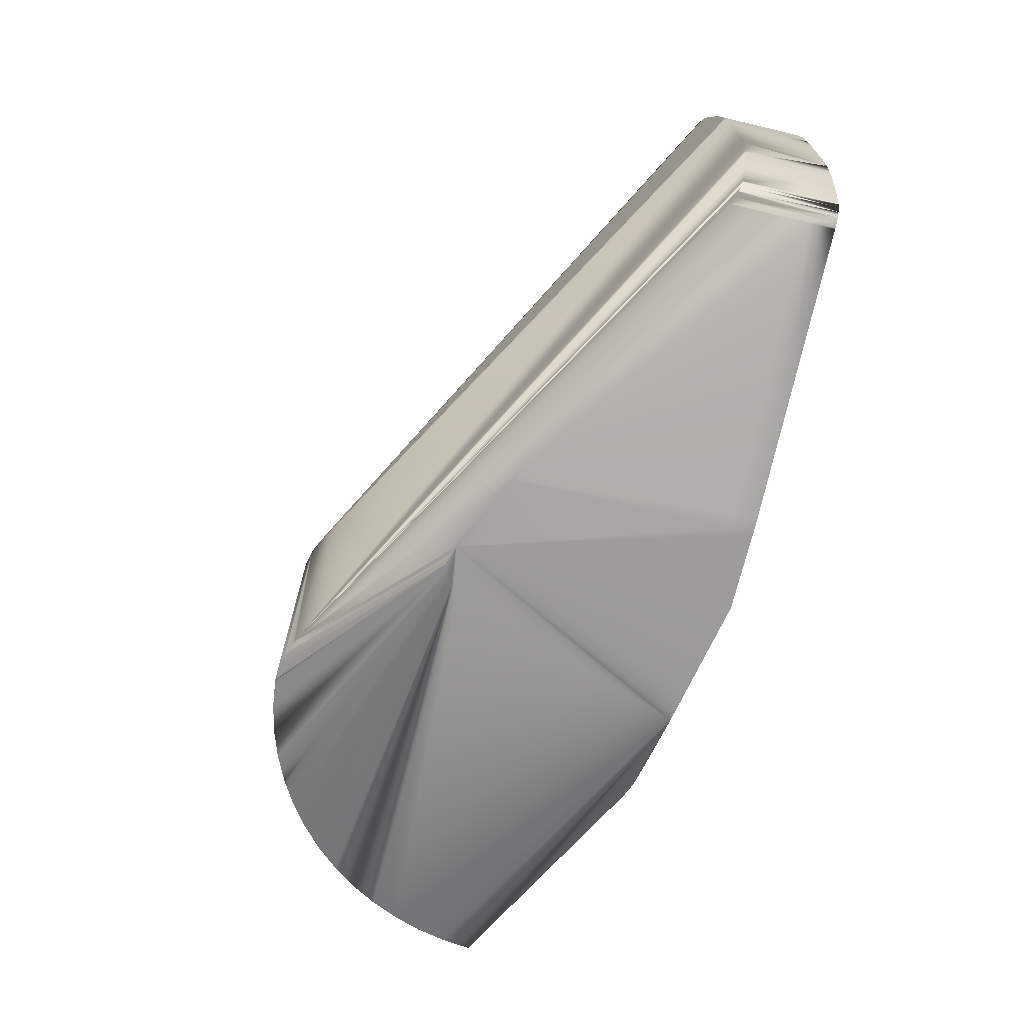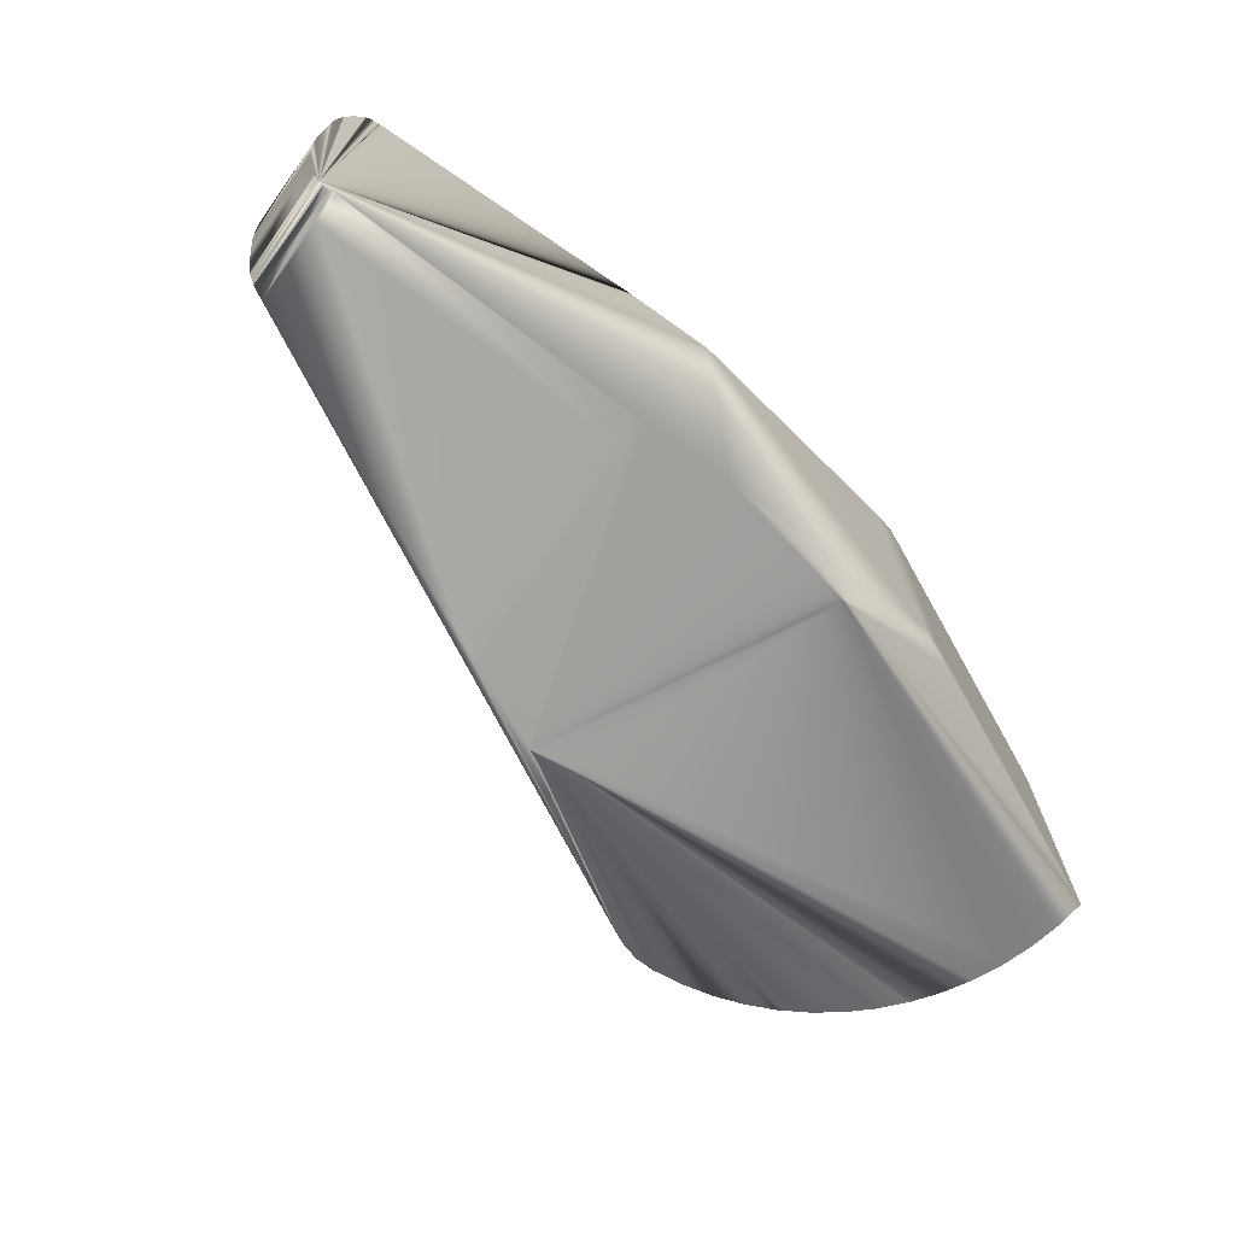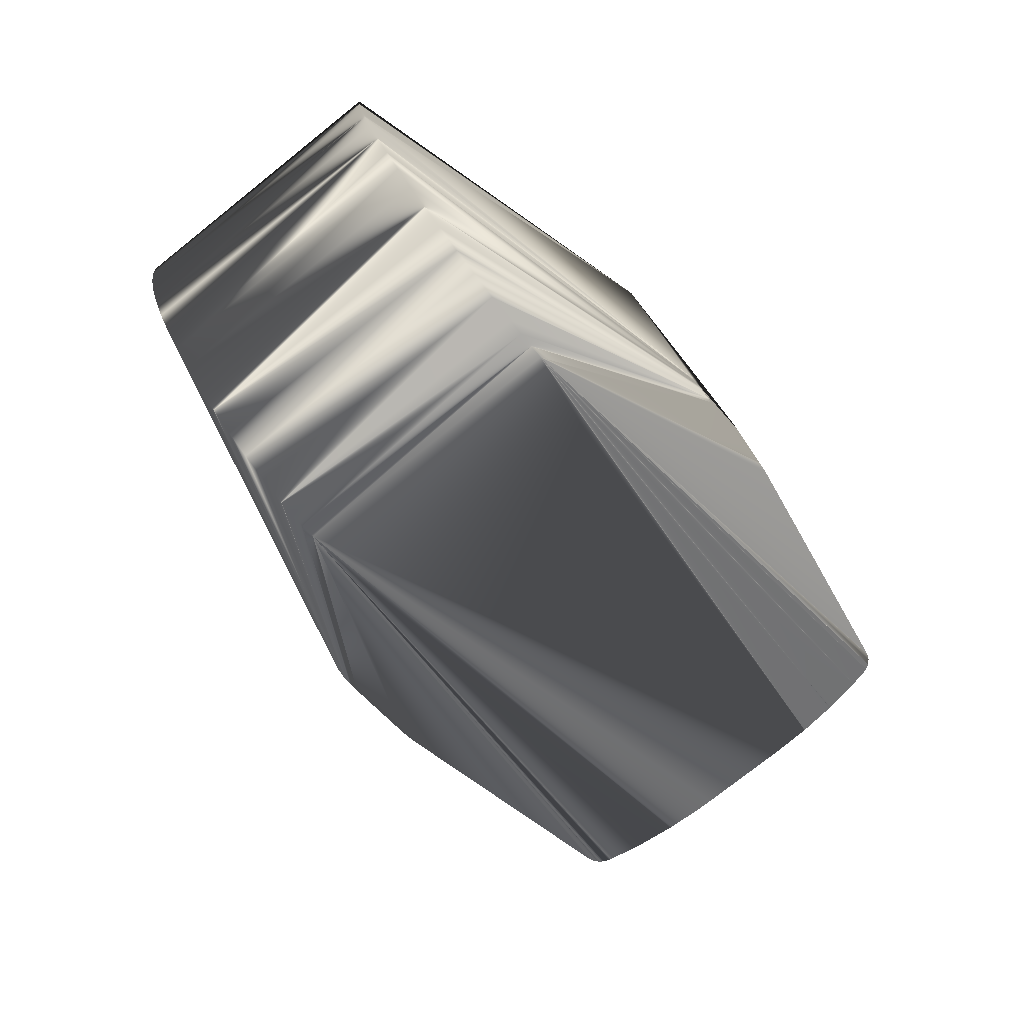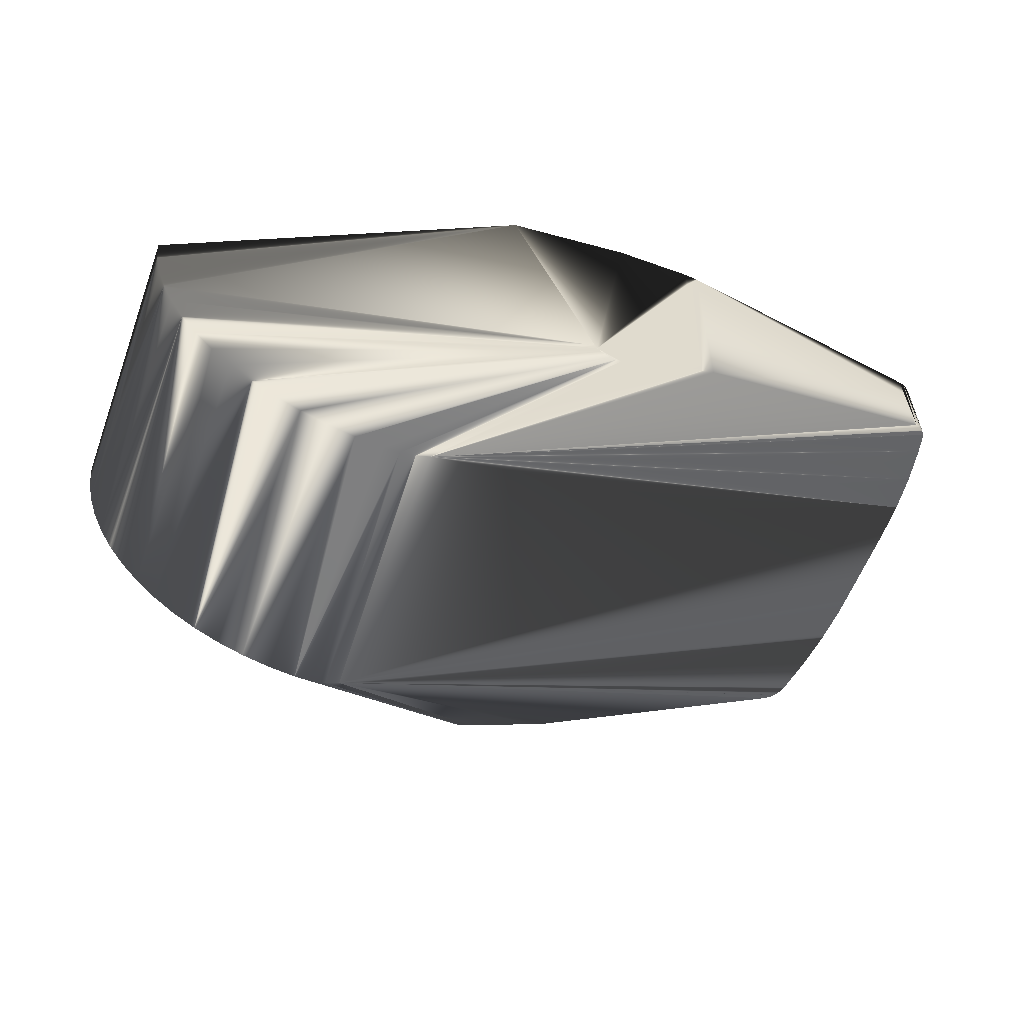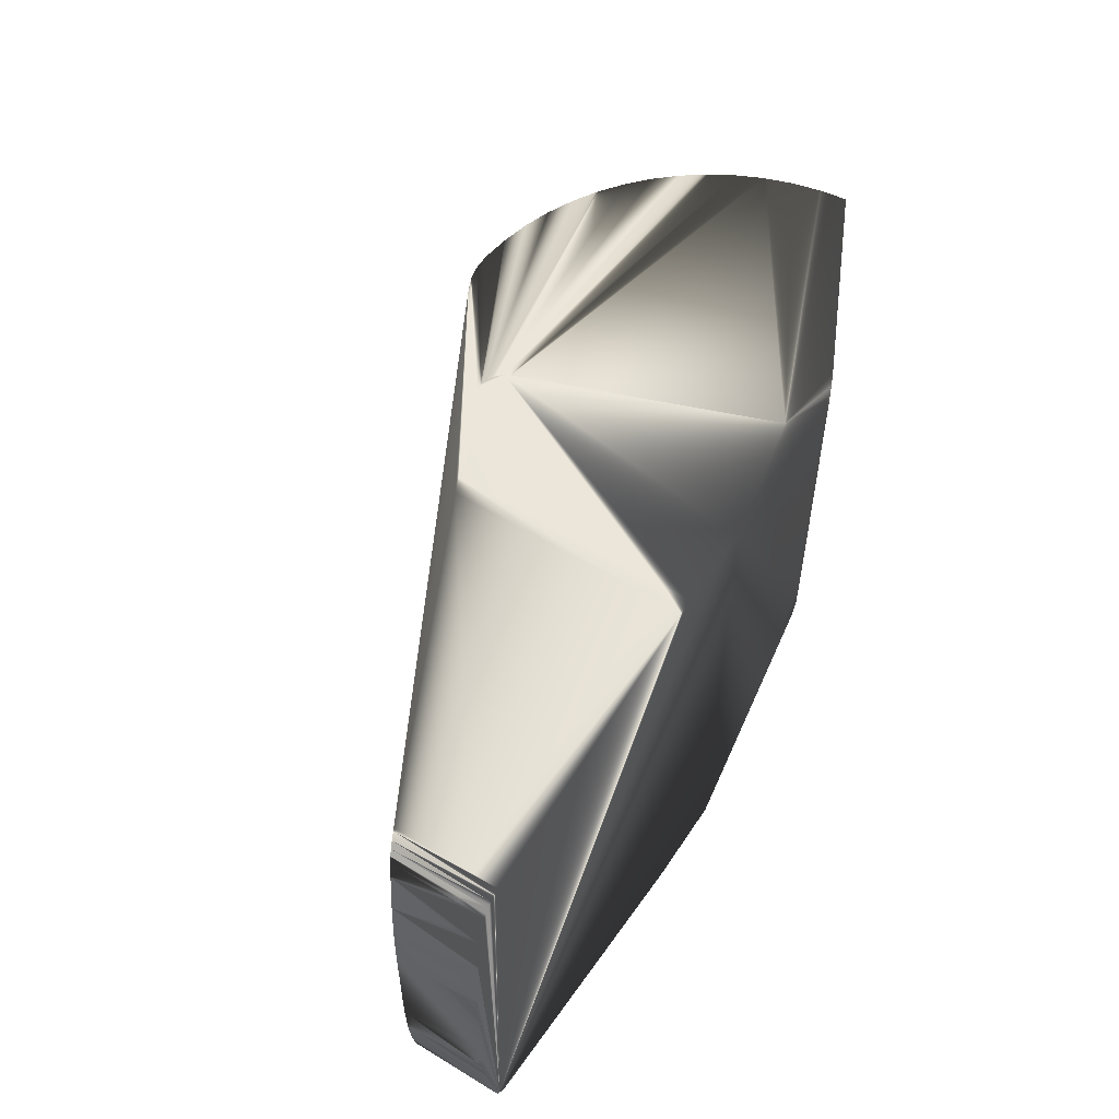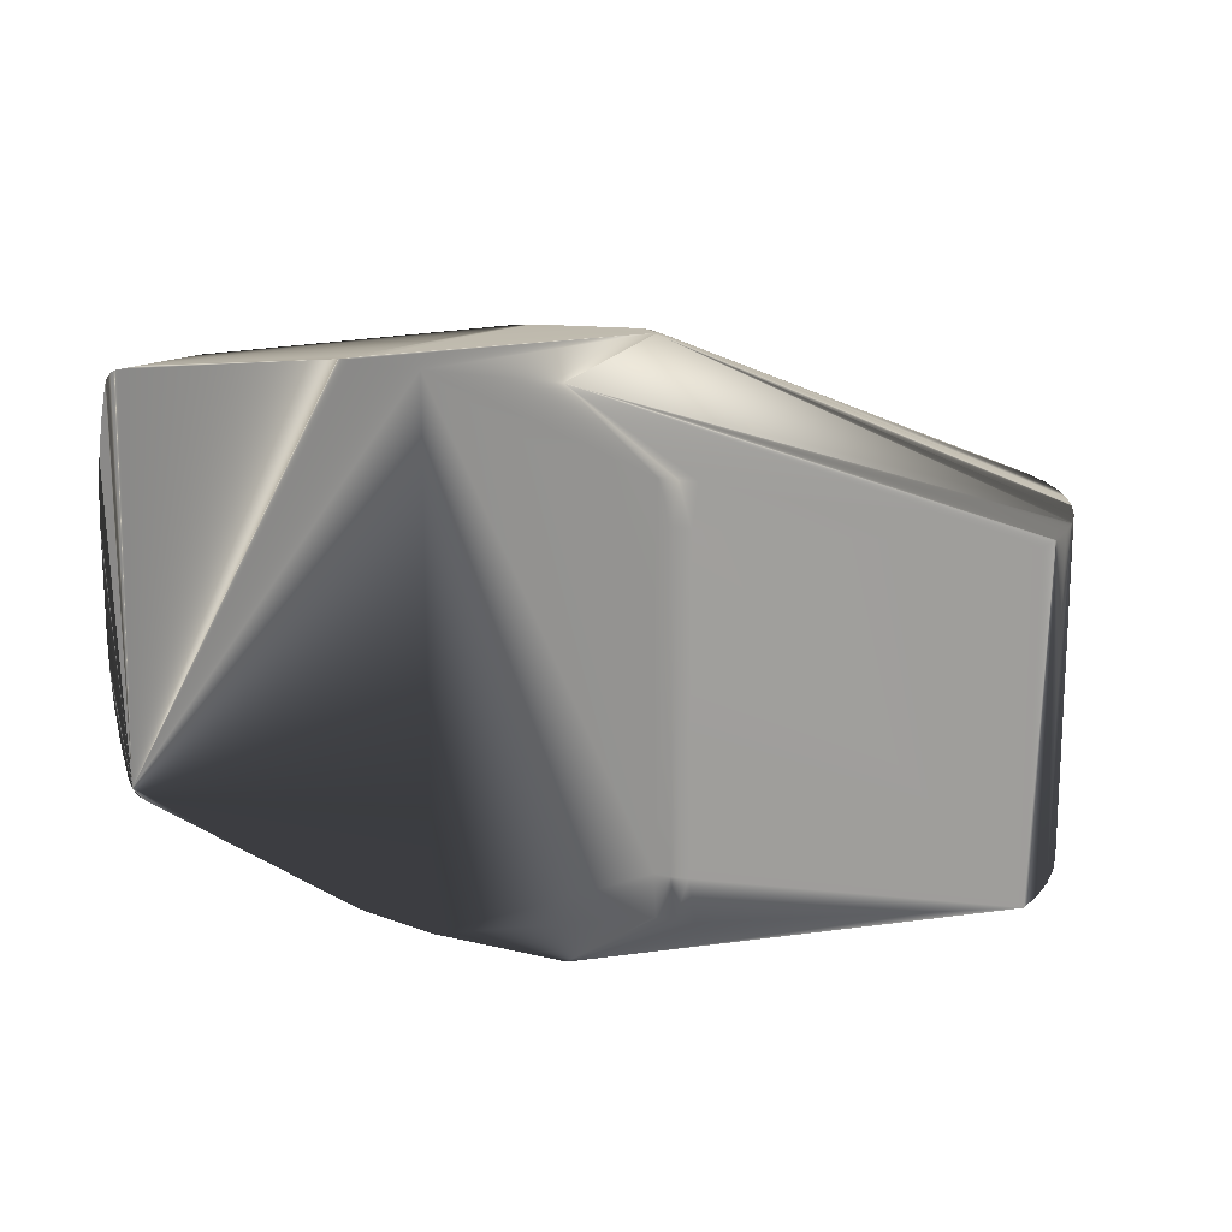
<metadata>
{"format":"obj","ext":"obj","renderer":"f3d","projection":"perspective","resolution":1024,"background":"white","views":[{"elev":-70.1,"azim":76.5,"up":"+Z"},{"elev":-71.6,"azim":144.5,"up":"+Z"},{"elev":-77.7,"azim":-51.6,"up":"+Y"},{"elev":-58.2,"azim":-20.4,"up":"+Y"},{"elev":55.5,"azim":122.7,"up":"+Z"},{"elev":16.0,"azim":-142.2,"up":"+Z"}]}
</metadata>
<code>
v -0.003007 0.005593 -0.01137
v -0.01752 -0.003035 -0.009017
v -0.01654 -0.006519 -0.009017
v -0.01579 -0.008168 -0.009017
v 0.0357 0.001691 0.01288
v -0.002051 0.00601 0.01137
v -0.002694 0.005778 0.009017
v -0.003007 0.005593 0.01137
v 0.004717 0.00635 0.01537
v -0.01381 -0.0112 0.009017
v 0.000694 -0.01748 0.009017
v 0.01754 -0.006664 -0.01537
v 0.01759 0.00635 -0.01537
v -0.00488 -0.0171 0.009017
v -0.01381 -0.0112 -0.009017
v 0.01019 -0.008564 -0.01537
v -0.01712 -0.004802 -0.009017
v 0.004717 0.00635 -0.01537
v 0.03605 0.007938 0.01279
v 0.0357 0.00635 0.01288
v 0.03588 0.001772 0.01284
v -0.002051 0.00601 -0.01137
v 0.01842 -0.006258 -0.0153
v 0.03605 0.00635 0.01279
v 0.03696 0.00227 0.01176
v 0.03744 0.002487 0.009645
v 0.03723 0.002393 0.0107
v -0.009801 -0.01483 -0.009017
v 0.01043 -0.008849 -0.01537
v -0.01126 -0.01376 -0.009017
v -0.0126 -0.01254 -0.009017
v 0.01145 -0.009274 0.01537
v 0.01108 -0.009214 0.01537
v 0.01073 -0.00907 0.01537
v -0.00824 -0.01576 0.009017
v 0.01182 -0.009245 -0.01537
v -0.000299 -0.0177 -0.009017
v 0.01145 -0.009274 -0.01537
v -0.003115 -0.0175 -0.009017
v 0.01108 -0.009214 -0.01537
v -0.006594 -0.01651 -0.009017
v 0.01073 -0.00907 -0.01537
v 0.01842 -0.006258 0.0153
v 0.001621 -0.01705 0.009017
v 0.01002 -0.00823 0.01537
v -0.001039 0.006264 -0.01137
v -0.000924 0.006308 -0.009017
v -0.001828 0.006108 -0.009017
v 0.03605 0.00635 -0.01279
v 0.0378 0.002652 0.007505
v 0.0381 0.002793 -0.003175
v 0.03808 0.002784 -0.004272
v 0.0357 0.001691 -0.01288
v 0.000694 -0.01748 -0.009017
v 0.01754 -0.006664 0.01537
v 0.01847 0.00635 0.0153
v -0.001039 0.006264 0.01137
v 0.03662 0.002113 0.01238
v 0.03682 0.002205 0.01211
v 0.03659 0.002099 0.01242
v 0.03627 0.001953 0.01268
v 0.03636 0.00635 0.01263
v 0.0381 0.002793 0.003175
v 0.03803 0.007938 0.005348
v 0.03746 0.00635 0.009655
v 0.03746 0.00635 0.009649
v 0.03696 0.00635 0.01176
v 0.03612 0.001881 -0.01276
v 0.03746 0.007938 -0.009655
v 0.03803 0.00635 0.005348
v 0.038 0.002748 0.005703
v 0.03803 0.00635 0.005346
v 0.03636 0.007938 -0.01263
v 0.03636 0.00635 -0.01263
v 0.03662 0.002111 -0.01238
v 0.03696 0.00227 -0.01176
v 0.03781 0.007938 -0.007511
v 0.0379 0.002701 -0.006795
v 0.03782 0.00635 -0.007507
v 0.0378 0.002652 -0.007504
v 0.03781 0.00635 -0.007511
v 0.03753 0.002529 -0.009298
v 0.03803 0.00635 -0.005346
v 0.03803 0.00635 -0.005348
v 0.03781 0.00635 0.007511
v 0.03771 0.002615 0.008216
v 0.03782 0.00635 0.007507
v 0.03781 0.007938 0.007511
v 0.03662 0.00635 0.01239
v 0.03662 0.00635 -0.01239
v 0.03647 0.002043 -0.01254
v 0.03696 0.00635 -0.01177
v 0.03696 0.007938 -0.01177
v 0.03683 0.00635 -0.0121
v 0.03692 0.002248 -0.01191
v 0.03674 0.002167 -0.01224
v 0.03746 0.00635 -0.009649
v -0.01774 -0.001236 0.009017
v -0.002694 0.005778 -0.009017
v -0.01774 -0.001236 -0.009017
v 0.0127 0.007938 0.01537
v -0.0126 -0.01254 0.009017
v 0.01847 0.007938 -0.0153
v 0.01847 0.00635 -0.0153
v -0.009801 -0.01483 0.009017
v -0.01126 -0.01376 0.009017
v -0.00824 -0.01576 -0.009017
v -0.00488 -0.0171 -0.009017
v -0.006594 -0.01651 0.009017
v 0.01847 0.007938 0.0153
v -0.01752 -0.003035 0.009017
v -0.01712 -0.004802 0.009017
v 0.0381 0.007938 -0.003175
v 0.03605 0.007938 -0.01279
v 0.0357 0.00635 -0.01288
v -0.001318 -0.01773 -0.009017
v -0.000299 -0.0177 0.009017
v -0.003115 -0.0175 0.009017
v -0.001318 -0.01773 0.009017
v -0.01654 -0.006519 0.009017
v -0.01579 -0.008168 0.009017
v -0.01488 -0.009733 0.009017
v -0.01488 -0.009733 -0.009017
v 0.0127 -0.00889 -0.01537
v 0.0127 0.007938 -0.01537
v 0.01759 0.007938 -0.01537
v 0.01002 -0.00823 -0.01537
v 0.01218 -0.00913 -0.01537
v 0.001621 -0.01705 -0.009017
v 0.01218 -0.00913 0.01537
v 0.0127 -0.00889 0.01537
v 0.01019 -0.008564 0.01537
v 0.01182 -0.009245 0.01537
v 0.01043 -0.008849 0.01537
v 0.01759 0.00635 0.01537
v -0.000924 0.006308 0.009017
v -0.001828 0.006108 0.009017
v 0.0357 0.007938 0.01288
v 0.01759 0.007938 0.01537
v 0.03746 0.007938 0.009655
v 0.03683 0.007938 -0.0121
v 0.0357 0.007938 -0.01288
v 0.0381 0.007938 0.003175
v 0.03662 0.007938 -0.01239
v 0.03696 0.007938 0.01177
v 0.03803 0.007938 -0.005348
v 0.03636 0.007938 0.01263
v 0.03746 0.00635 -0.009655
v 0.03696 0.00635 -0.01176
v 0.03683 0.007938 0.0121
v 0.03662 0.007938 0.01239
v 0.03683 0.00635 0.0121
v 0.03696 0.00635 0.01177
f 134 106 105
f 106 134 102
f 100 99 1
f 1 18 100
f 100 18 2
f 3 18 127
f 4 3 127
f 19 138 21
f 5 44 21
f 5 43 44
f 136 57 101
f 57 9 101
f 6 9 57
f 8 7 98
f 8 6 7
f 9 8 98
f 8 9 6
f 134 10 102
f 44 130 11
f 11 130 133
f 117 11 133
f 104 115 23
f 104 12 13
f 104 23 12
f 33 14 118
f 109 14 33
f 107 42 41
f 42 107 28
f 15 123 16
f 16 4 127
f 16 123 4
f 17 2 18
f 3 17 18
f 24 19 21
f 20 56 43
f 5 20 43
f 21 138 20
f 20 5 21
f 111 9 98
f 111 112 9
f 22 1 99
f 22 18 1
f 23 115 53
f 53 115 49
f 44 61 21
f 61 24 21
f 61 147 19
f 19 24 61
f 44 27 25
f 25 59 44
f 71 44 63
f 26 27 44
f 26 44 86
f 26 86 27
f 113 51 52
f 30 29 28
f 29 42 28
f 29 30 31
f 31 15 29
f 15 16 29
f 119 117 32
f 32 117 133
f 32 118 119
f 32 33 118
f 34 35 109
f 109 33 34
f 105 35 34
f 34 134 105
f 37 38 36
f 36 54 37
f 36 128 54
f 116 38 37
f 39 38 116
f 40 39 108
f 40 38 39
f 40 108 41
f 42 40 41
f 55 43 56
f 43 55 44
f 120 45 9
f 112 120 9
f 120 121 45
f 46 47 125
f 46 125 18
f 22 46 18
f 48 22 99
f 48 47 46
f 48 46 22
f 68 53 49
f 68 114 73
f 114 68 49
f 60 61 44
f 50 86 44
f 50 44 71
f 50 71 86
f 66 27 86
f 66 86 140
f 145 27 140
f 52 51 129
f 129 78 52
f 129 82 78
f 82 129 76
f 53 68 129
f 23 53 129
f 129 12 23
f 129 124 12
f 124 129 128
f 129 54 128
f 146 113 52
f 146 78 77
f 135 55 56
f 131 130 44
f 55 131 44
f 132 122 10
f 132 10 134
f 121 122 132
f 132 45 121
f 6 57 137
f 137 57 136
f 137 7 6
f 58 44 59
f 58 60 44
f 59 60 58
f 147 61 62
f 62 60 147
f 62 61 60
f 72 63 143
f 143 64 72
f 72 71 63
f 88 71 64
f 88 140 86
f 65 140 27
f 65 27 66
f 65 66 140
f 67 25 27
f 67 27 145
f 91 129 68
f 81 82 77
f 82 69 77
f 84 52 78
f 84 78 146
f 70 64 71
f 70 71 72
f 70 72 64
f 86 71 87
f 87 71 88
f 147 60 151
f 74 68 73
f 91 74 73
f 74 91 68
f 75 96 129
f 75 91 96
f 75 129 91
f 144 141 96
f 144 91 73
f 95 141 93
f 95 76 129
f 95 129 96
f 79 77 78
f 81 79 78
f 79 81 77
f 80 78 82
f 80 81 78
f 80 82 81
f 93 69 149
f 148 82 76
f 83 146 52
f 52 84 83
f 83 84 146
f 85 88 86
f 86 87 85
f 85 87 88
f 89 60 59
f 89 151 60
f 91 90 96
f 90 144 96
f 90 91 144
f 95 92 76
f 92 95 93
f 94 96 141
f 94 95 96
f 141 95 94
f 97 148 69
f 97 69 82
f 148 97 82
f 152 89 59
f 59 25 152
f 153 152 25
f 7 100 98
f 7 99 100
f 47 101 125
f 47 136 101
f 10 15 31
f 102 10 31
f 104 126 103
f 104 13 126
f 142 104 103
f 104 142 115
f 30 102 31
f 30 106 102
f 30 28 105
f 30 105 106
f 107 109 35
f 107 41 109
f 28 107 105
f 107 35 105
f 108 109 41
f 108 14 109
f 14 108 118
f 108 39 118
f 20 138 110
f 110 56 20
f 98 100 111
f 100 2 111
f 2 17 111
f 111 17 112
f 54 11 117
f 54 117 37
f 113 143 63
f 113 63 51
f 142 114 115
f 114 49 115
f 117 116 37
f 116 117 119
f 116 118 39
f 118 116 119
f 120 3 4
f 4 121 120
f 120 112 17
f 120 17 3
f 122 121 4
f 122 4 123
f 10 122 15
f 122 123 15
f 13 12 124
f 127 18 124
f 124 18 125
f 124 126 13
f 38 40 124
f 124 36 38
f 125 126 124
f 124 29 16
f 124 16 127
f 29 124 42
f 124 128 36
f 124 40 42
f 129 51 63
f 129 63 44
f 11 54 129
f 44 11 129
f 135 56 110
f 139 135 110
f 132 101 9
f 132 34 33
f 33 32 132
f 133 130 132
f 132 131 55
f 132 139 101
f 9 45 132
f 132 32 133
f 132 134 34
f 55 135 132
f 132 135 139
f 130 131 132
f 136 47 137
f 137 47 48
f 99 7 137
f 137 48 99
f 153 67 145
f 67 153 25
f 103 126 144
f 144 142 103
f 138 19 144
f 144 101 139
f 125 101 144
f 144 145 140
f 144 110 138
f 144 19 147
f 146 144 113
f 144 126 125
f 141 144 93
f 144 139 110
f 144 114 142
f 113 144 143
f 144 73 114
f 144 64 143
f 144 88 64
f 144 150 145
f 144 146 77
f 88 144 140
f 144 69 93
f 144 151 150
f 144 77 69
f 147 151 144
f 148 149 69
f 148 76 149
f 92 149 76
f 93 149 92
f 150 151 152
f 151 89 152
f 145 150 152
f 152 153 145

</code>
